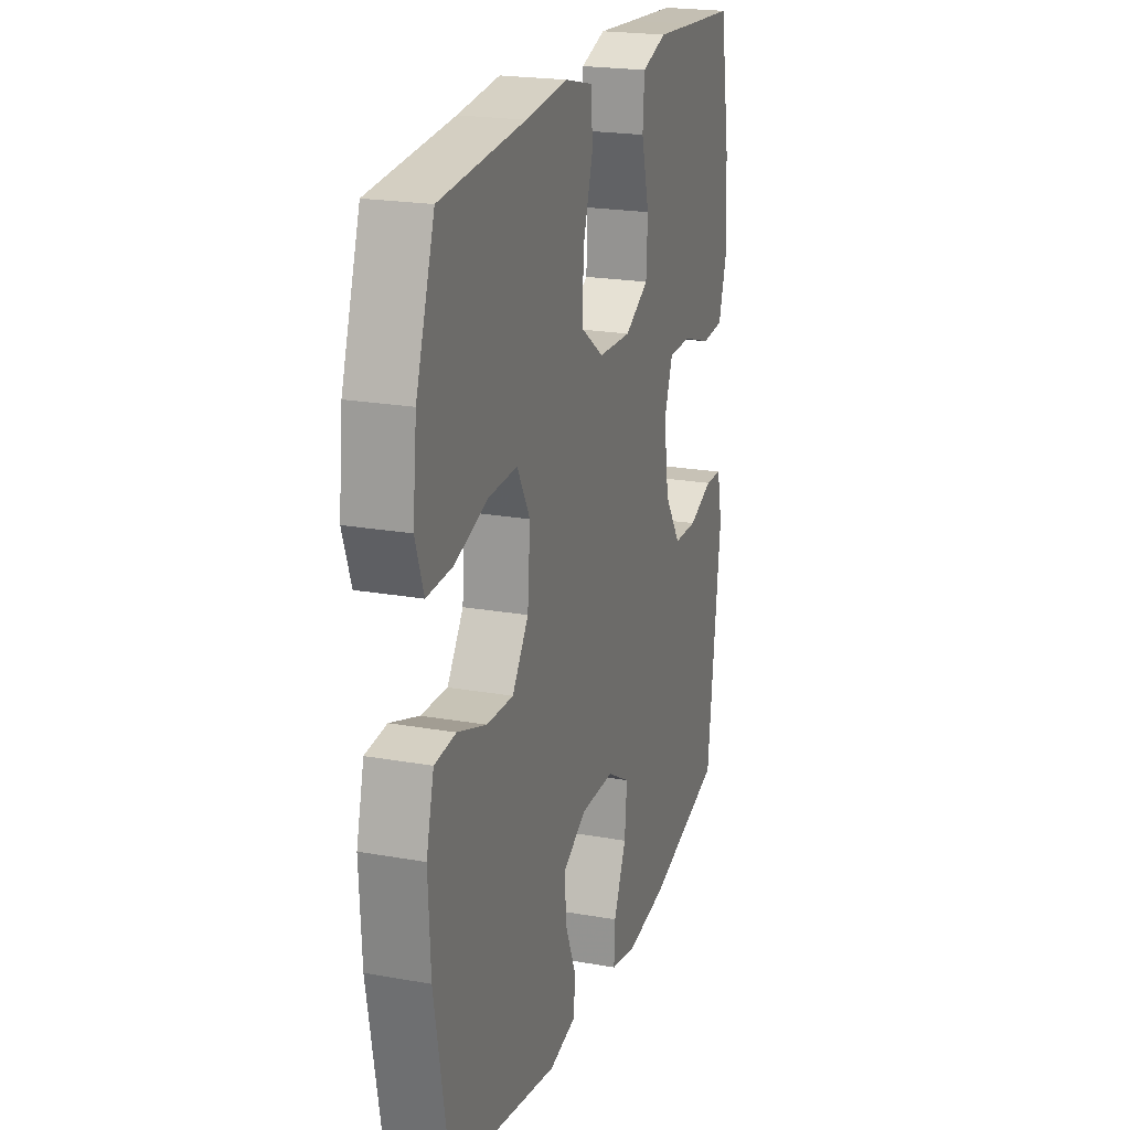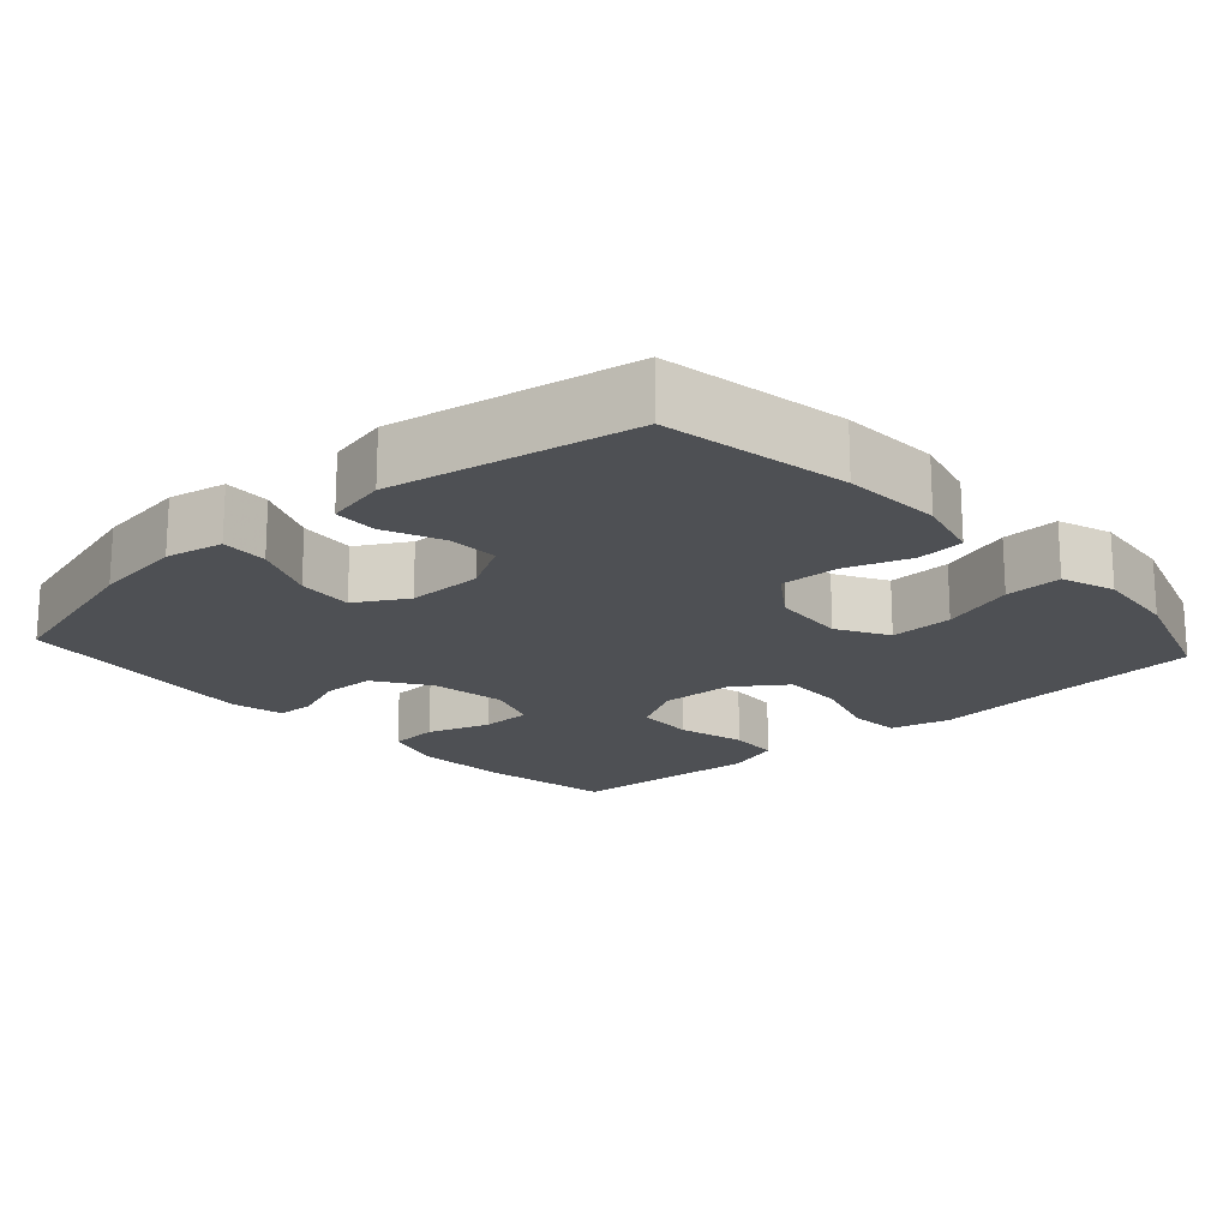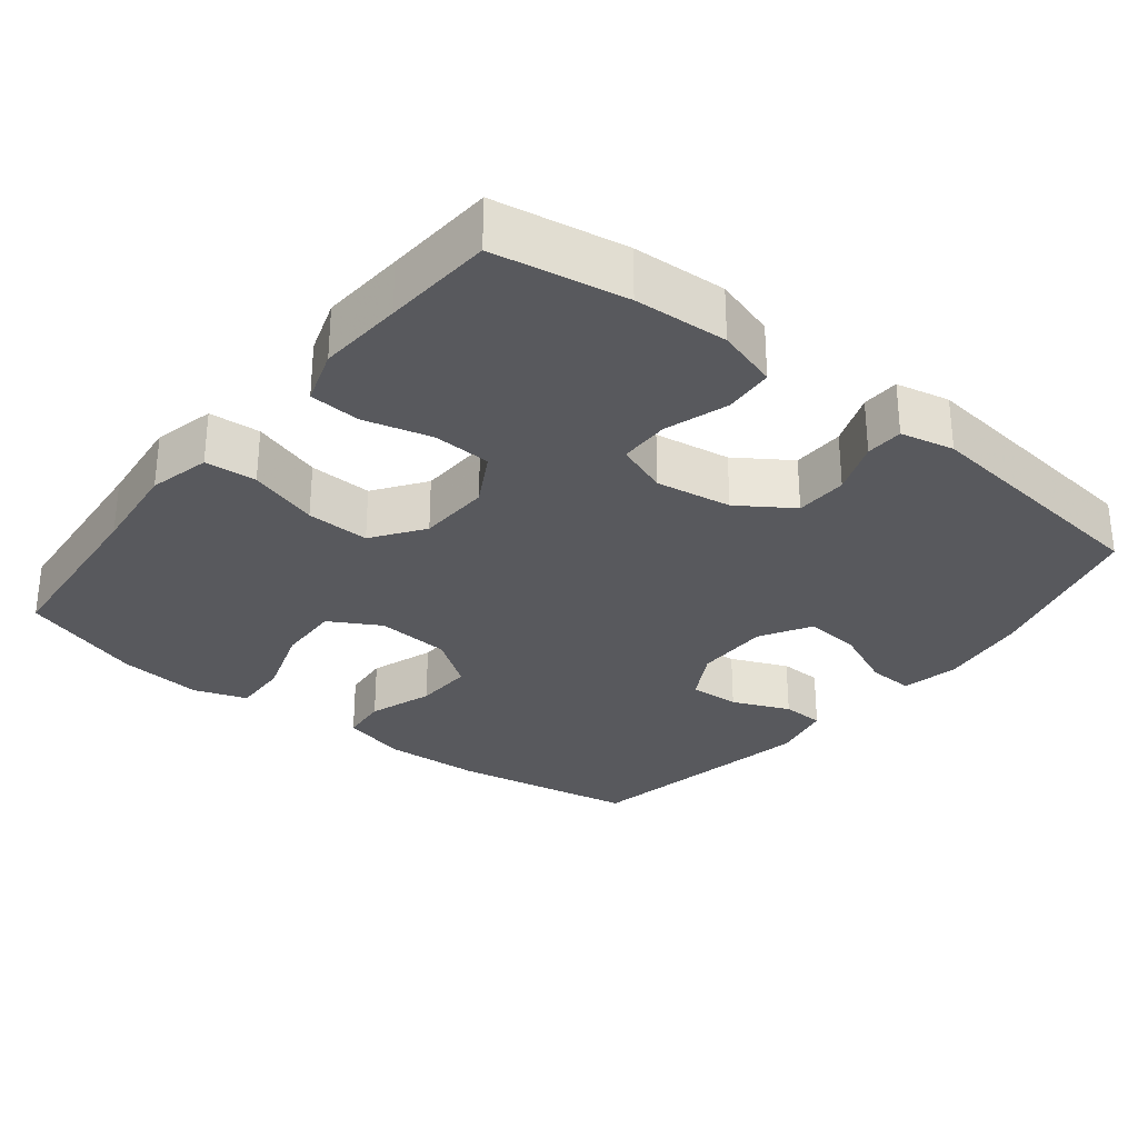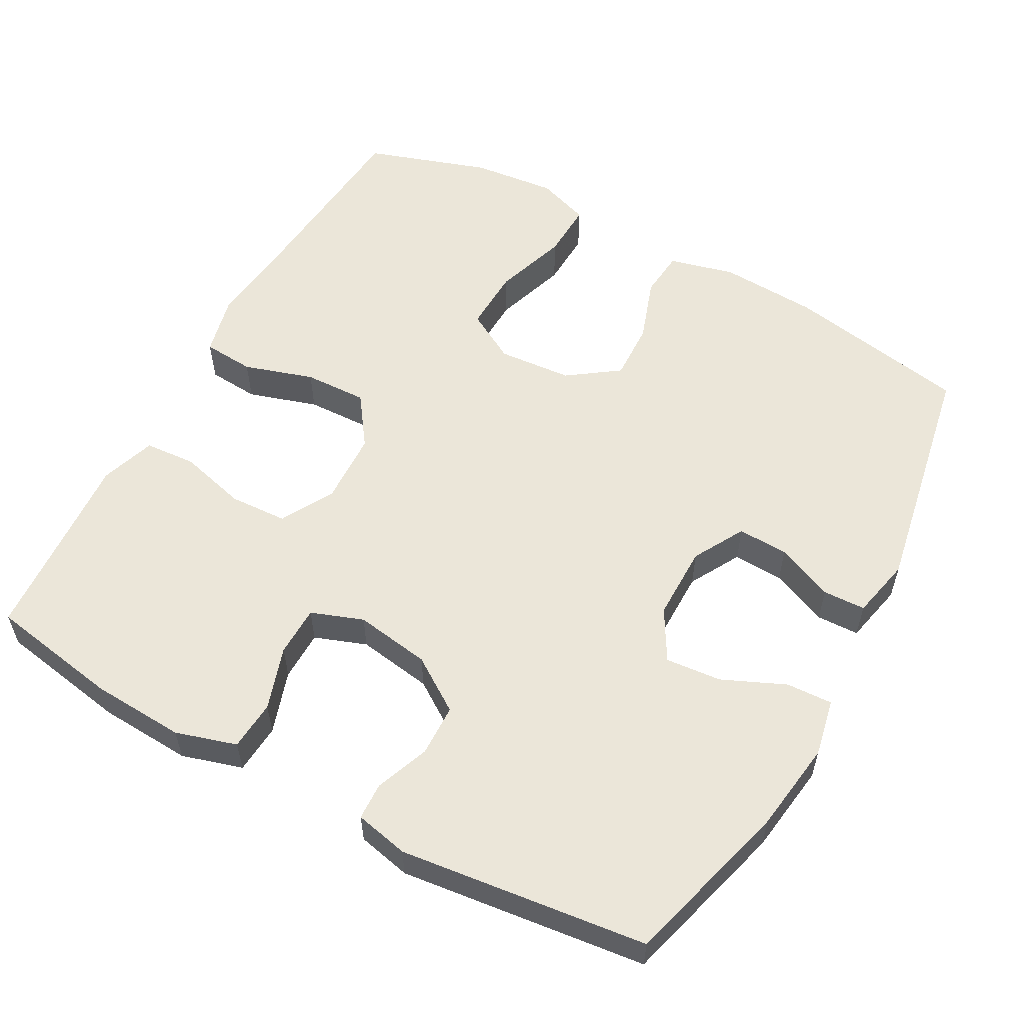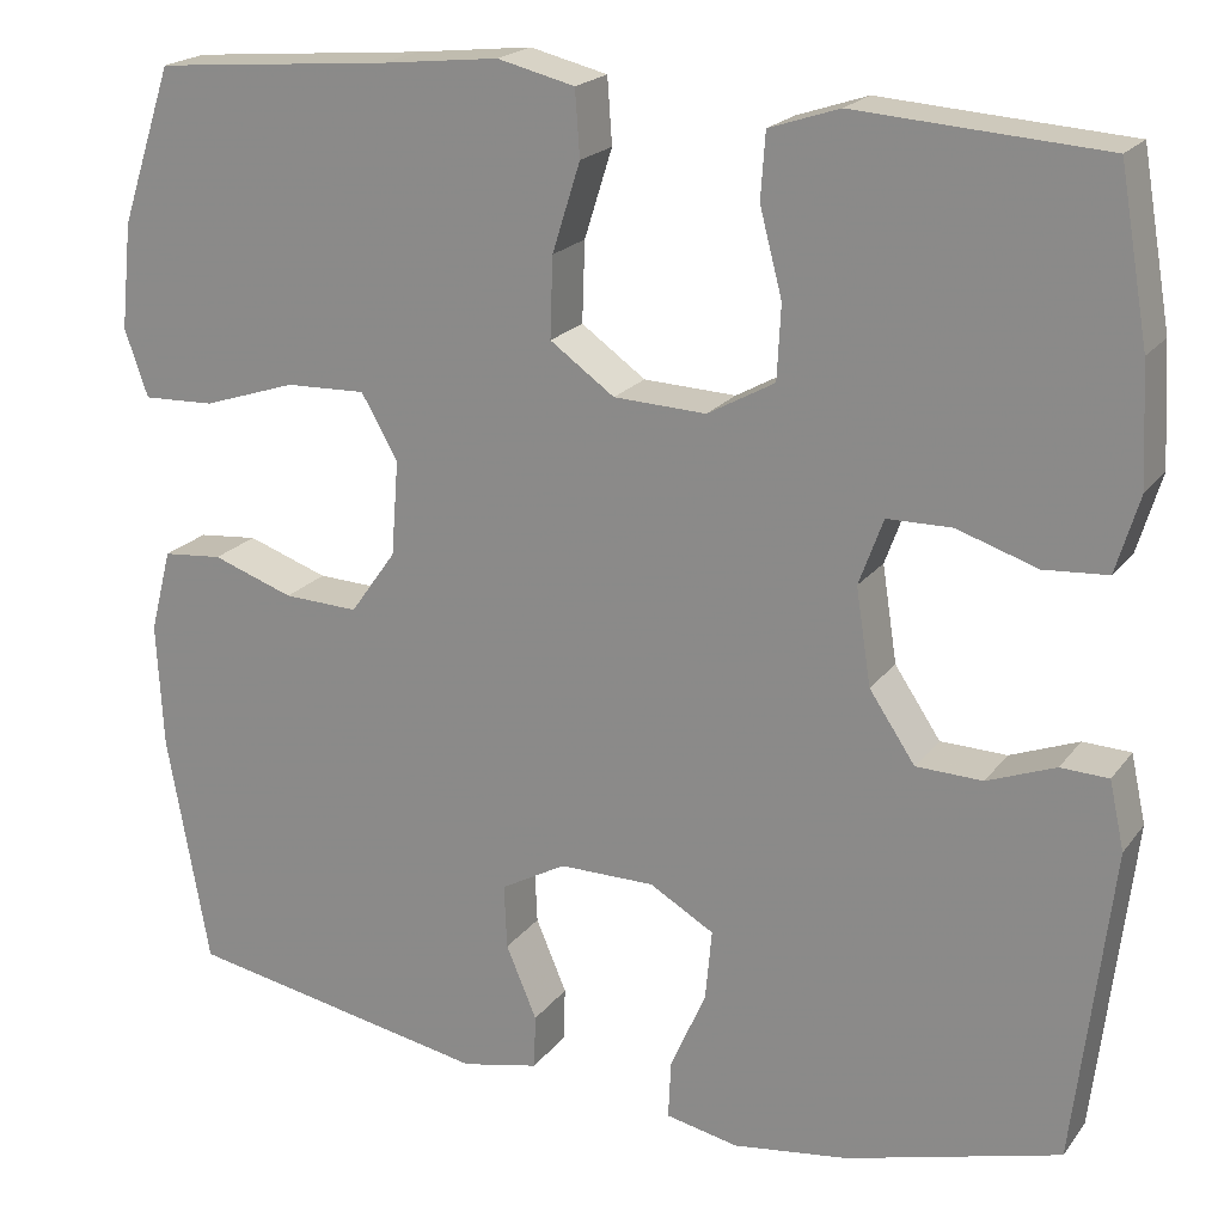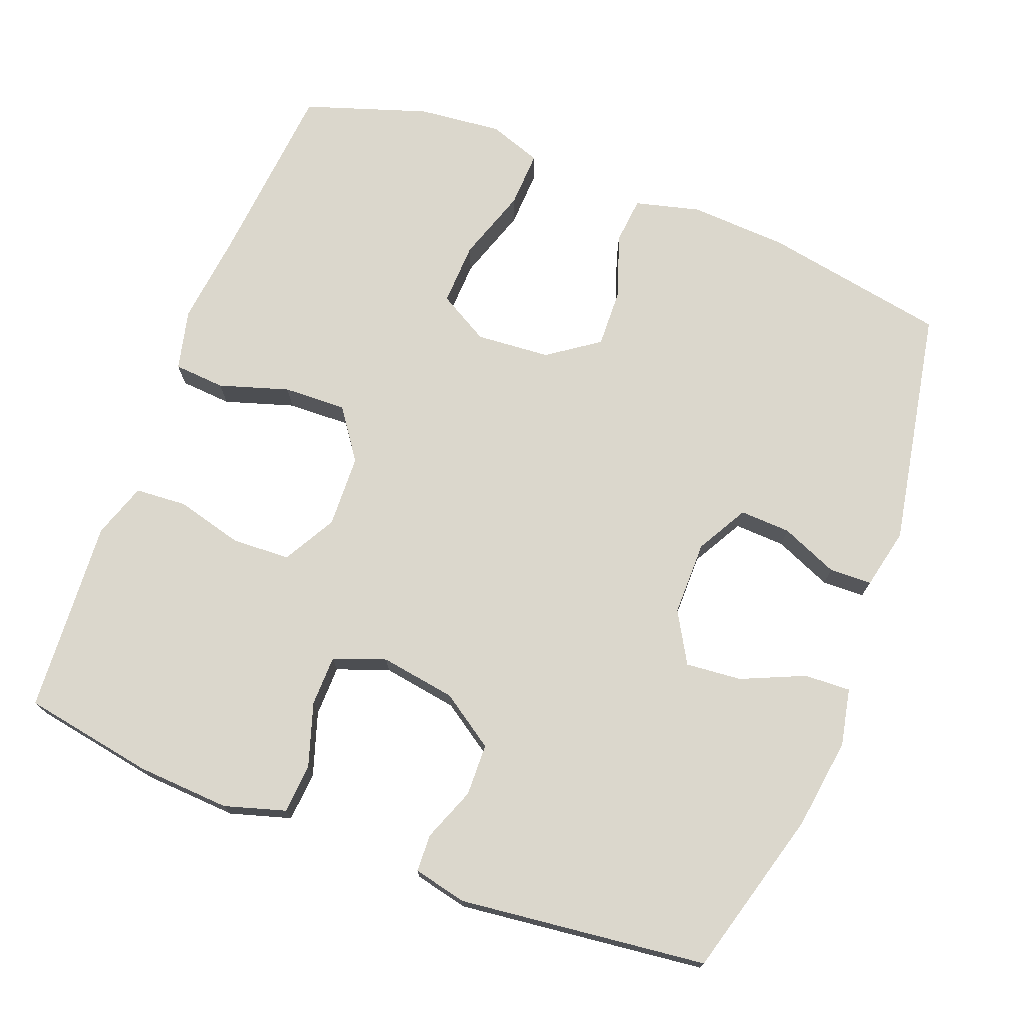
<metadata>
{"format":"obj","ext":"obj","renderer":"f3d","projection":"perspective","resolution":1024,"background":"white","views":[{"elev":21.3,"azim":-72.4,"up":"+Z"},{"elev":-18.5,"azim":-137.8,"up":"+Y"},{"elev":-29.8,"azim":51.6,"up":"+Y"},{"elev":56.7,"azim":118.8,"up":"+Y"},{"elev":20.3,"azim":26.0,"up":"+Z"},{"elev":73.2,"azim":111.1,"up":"+Y"}]}
</metadata>
<code>
v -0.5 0.07 -0.5
v -0.545 0.07 -0.25
v -0.552 0.07 -0.116
v -0.529 0.07 -0.027
v -0.465 0.07 -0.021
v -0.378 0.07 -0.051
v -0.298 0.07 -0.054
v -0.249 0.07 0.015
v -0.241 0.07 0.116
v -0.28 0.07 0.185
v -0.366 0.07 0.182
v -0.466 0.07 0.149
v -0.543 0.07 0.146
v -0.568 0.07 0.218
v -0.556 0.07 0.332
v -0.5 0.07 0.5
v -0.246 0.07 0.522
v -0.119 0.07 0.536
v -0.036 0.07 0.516
v -0.031 0.07 0.446
v -0.061 0.07 0.351
v -0.064 0.07 0.265
v 0.005 0.07 0.216
v 0.104 0.07 0.212
v 0.176 0.07 0.252
v 0.18 0.07 0.331
v 0.156 0.07 0.423
v 0.161 0.07 0.493
v 0.236 0.07 0.518
v 0.351 0.07 0.51
v 0.5 0.07 0.5
v 0.531 0.07 0.321
v 0.538 0.07 0.194
v 0.513 0.07 0.111
v 0.445 0.07 0.106
v 0.359 0.07 0.134
v 0.29 0.07 0.133
v 0.264 0.07 0.062
v 0.28 0.07 -0.041
v 0.329 0.07 -0.114
v 0.4 0.07 -0.116
v 0.473 0.07 -0.088
v 0.524 0.07 -0.09
v 0.54 0.07 -0.163
v 0.5 0.07 -0.5
v 0.271 0.07 -0.563
v 0.147 0.07 -0.58
v 0.069 0.07 -0.564
v 0.072 0.07 -0.501
v 0.11 0.07 -0.415
v 0.117 0.07 -0.339
v 0.048 0.07 -0.299
v -0.054 0.07 -0.299
v -0.124 0.07 -0.338
v -0.121 0.07 -0.407
v -0.088 0.07 -0.485
v -0.09 0.07 -0.543
v -0.173 0.07 -0.561
v -0.5 0 -0.5
v -0.545 0 -0.25
v -0.552 0 -0.116
v -0.529 0 -0.027
v -0.465 0 -0.021
v -0.378 0 -0.051
v -0.298 0 -0.054
v -0.249 0 0.015
v -0.241 0 0.116
v -0.28 0 0.185
v -0.366 0 0.182
v -0.466 0 0.149
v -0.543 0 0.146
v -0.568 0 0.218
v -0.556 0 0.332
v -0.5 0 0.5
v -0.246 0 0.522
v -0.119 0 0.536
v -0.036 0 0.516
v -0.031 0 0.446
v -0.061 0 0.351
v -0.064 0 0.265
v 0.005 0 0.216
v 0.104 0 0.212
v 0.176 0 0.252
v 0.18 0 0.331
v 0.156 0 0.423
v 0.161 0 0.493
v 0.236 0 0.518
v 0.351 0 0.51
v 0.5 0 0.5
v 0.531 0 0.321
v 0.538 0 0.194
v 0.513 0 0.111
v 0.445 0 0.106
v 0.359 0 0.134
v 0.29 0 0.133
v 0.264 0 0.062
v 0.28 0 -0.041
v 0.329 0 -0.114
v 0.4 0 -0.116
v 0.473 0 -0.088
v 0.524 0 -0.09
v 0.54 0 -0.163
v 0.5 0 -0.5
v 0.271 0 -0.563
v 0.147 0 -0.58
v 0.069 0 -0.564
v 0.072 0 -0.501
v 0.11 0 -0.415
v 0.117 0 -0.339
v 0.048 0 -0.299
v -0.054 0 -0.299
v -0.124 0 -0.338
v -0.121 0 -0.407
v -0.088 0 -0.485
v -0.09 0 -0.543
v -0.173 0 -0.561
f 55 56 57 58
f 54 55 58 1
f 53 54 1 2
f 52 53 2 3
f 47 48 49 50
f 47 50 51
f 46 47 51
f 45 46 51
f 44 45 51 52
f 41 42 43 44
f 40 41 44 52
f 33 34 35 36
f 33 36 37
f 30 31 32 33
f 30 33 37
f 29 30 37 38
f 26 27 28 29
f 25 26 29 38
f 18 19 20 21
f 17 18 21 22
f 16 17 22
f 15 16 22 23
f 11 12 13 14
f 10 11 14 15
f 3 4 5 6
f 3 6 7
f 39 40 52 3
f 24 25 38 39
f 23 24 39
f 10 15 23 39
f 9 10 39
f 8 9 39
f 7 8 39
f 3 7 39
f 116 115 114 113
f 59 116 113 112
f 60 59 112 111
f 61 60 111 110
f 108 107 106 105
f 109 108 105
f 109 105 104
f 109 104 103
f 110 109 103 102
f 102 101 100 99
f 110 102 99 98
f 94 93 92 91
f 95 94 91
f 91 90 89 88
f 95 91 88
f 96 95 88 87
f 87 86 85 84
f 96 87 84 83
f 79 78 77 76
f 80 79 76 75
f 80 75 74
f 81 80 74 73
f 72 71 70 69
f 73 72 69 68
f 64 63 62 61
f 65 64 61
f 61 110 98 97
f 97 96 83 82
f 97 82 81
f 97 81 73 68
f 97 68 67
f 97 67 66
f 97 66 65
f 97 65 61
f 1 59 60 2
f 2 60 61 3
f 3 61 62 4
f 4 62 63 5
f 5 63 64 6
f 6 64 65 7
f 7 65 66 8
f 8 66 67 9
f 9 67 68 10
f 10 68 69 11
f 11 69 70 12
f 12 70 71 13
f 13 71 72 14
f 14 72 73 15
f 15 73 74 16
f 16 74 75 17
f 17 75 76 18
f 18 76 77 19
f 19 77 78 20
f 20 78 79 21
f 21 79 80 22
f 22 80 81 23
f 23 81 82 24
f 24 82 83 25
f 25 83 84 26
f 26 84 85 27
f 27 85 86 28
f 28 86 87 29
f 29 87 88 30
f 30 88 89 31
f 31 89 90 32
f 32 90 91 33
f 33 91 92 34
f 34 92 93 35
f 35 93 94 36
f 36 94 95 37
f 37 95 96 38
f 38 96 97 39
f 39 97 98 40
f 40 98 99 41
f 41 99 100 42
f 42 100 101 43
f 43 101 102 44
f 44 102 103 45
f 45 103 104 46
f 46 104 105 47
f 47 105 106 48
f 48 106 107 49
f 49 107 108 50
f 50 108 109 51
f 51 109 110 52
f 52 110 111 53
f 53 111 112 54
f 54 112 113 55
f 55 113 114 56
f 56 114 115 57
f 57 115 116 58
f 58 116 59 1

</code>
